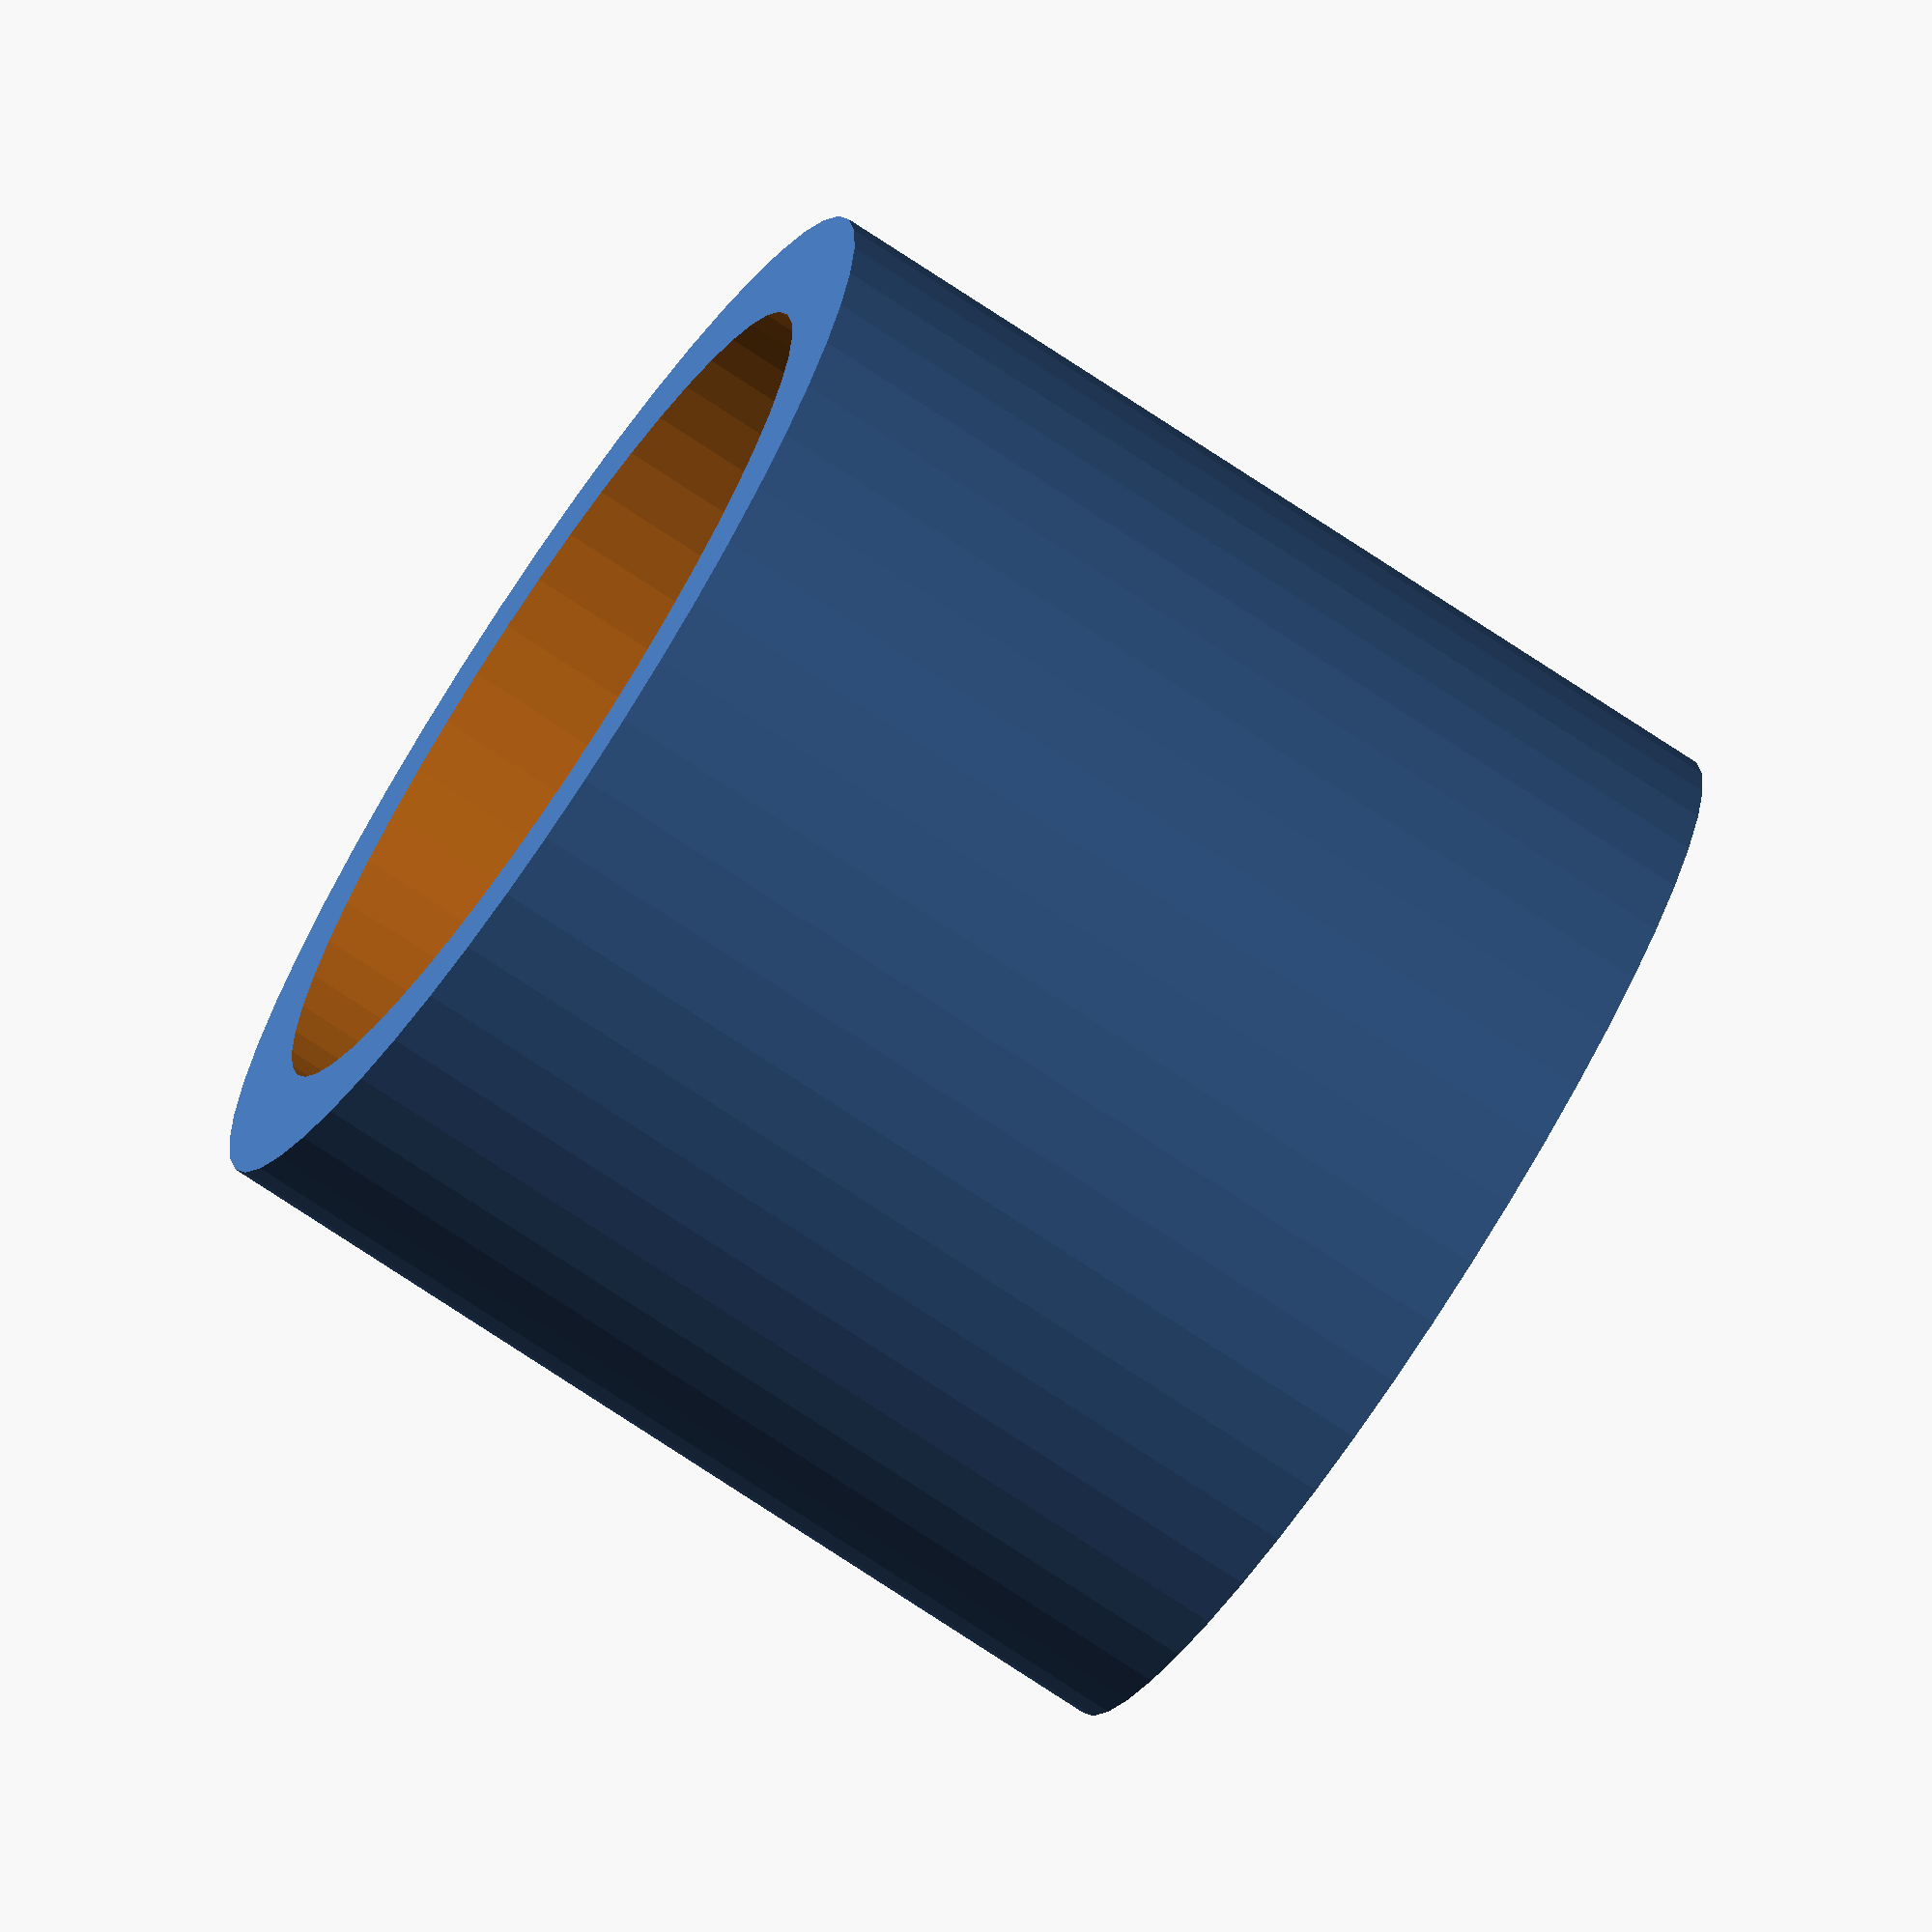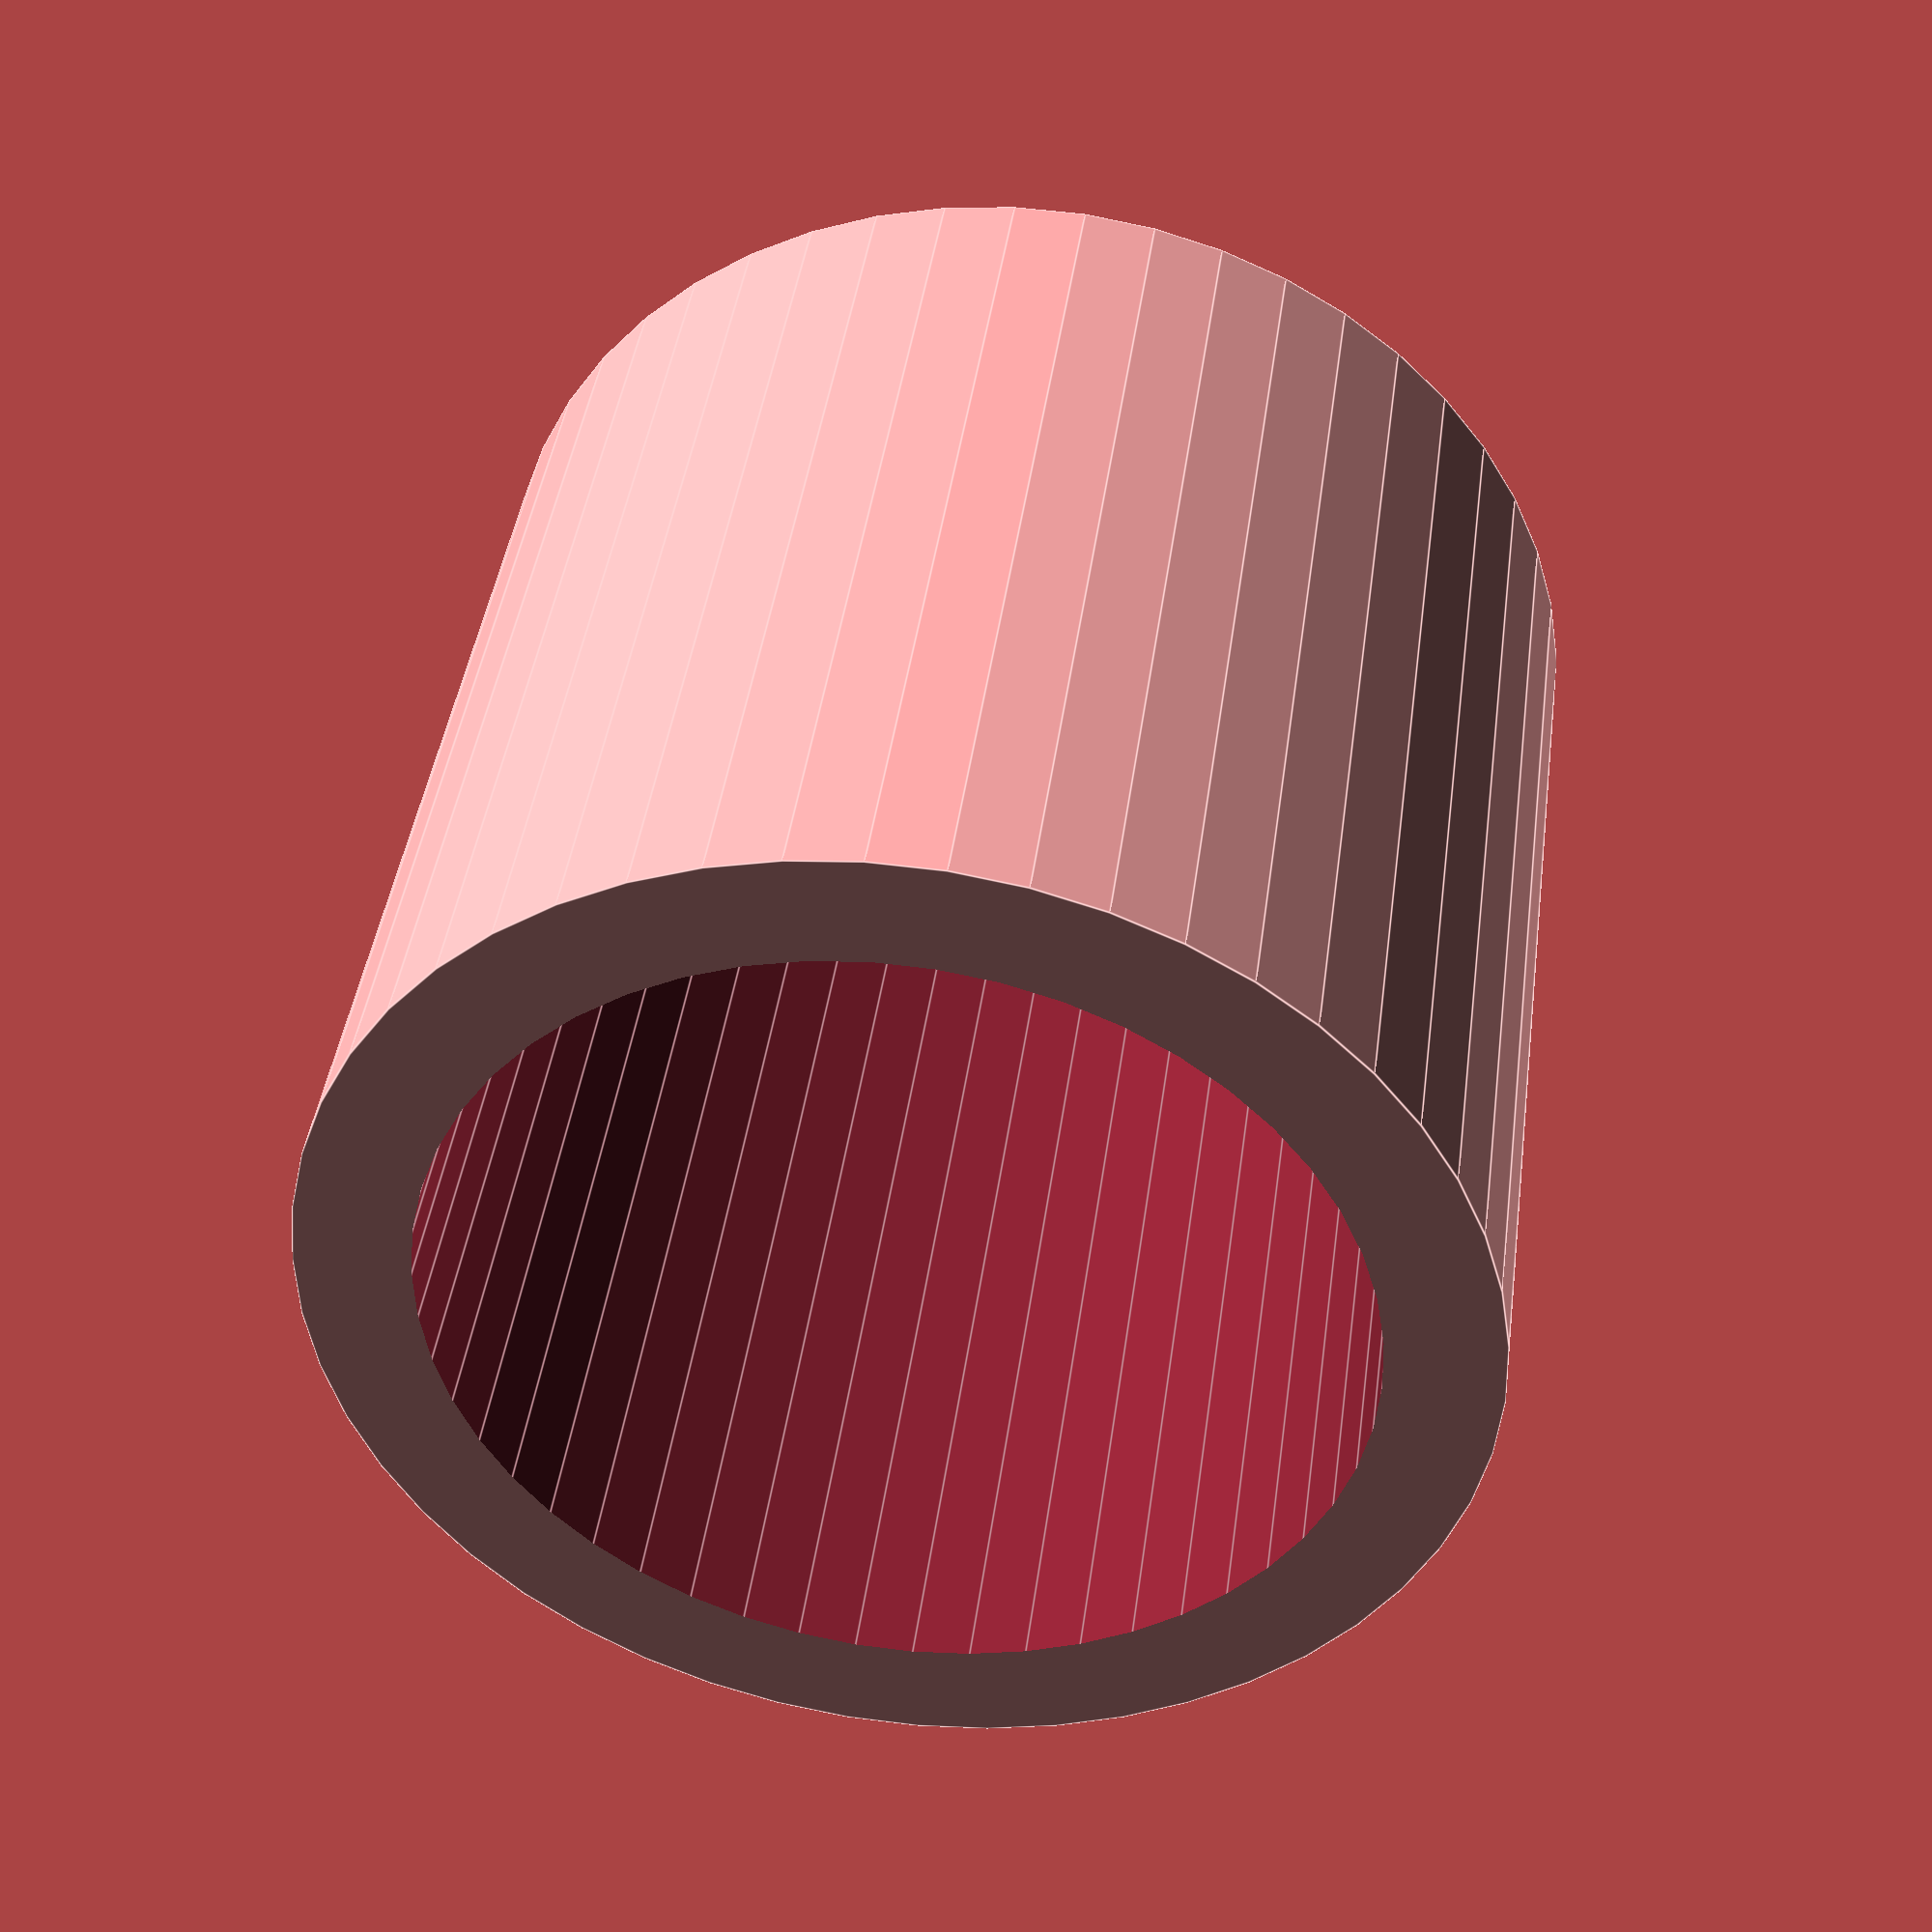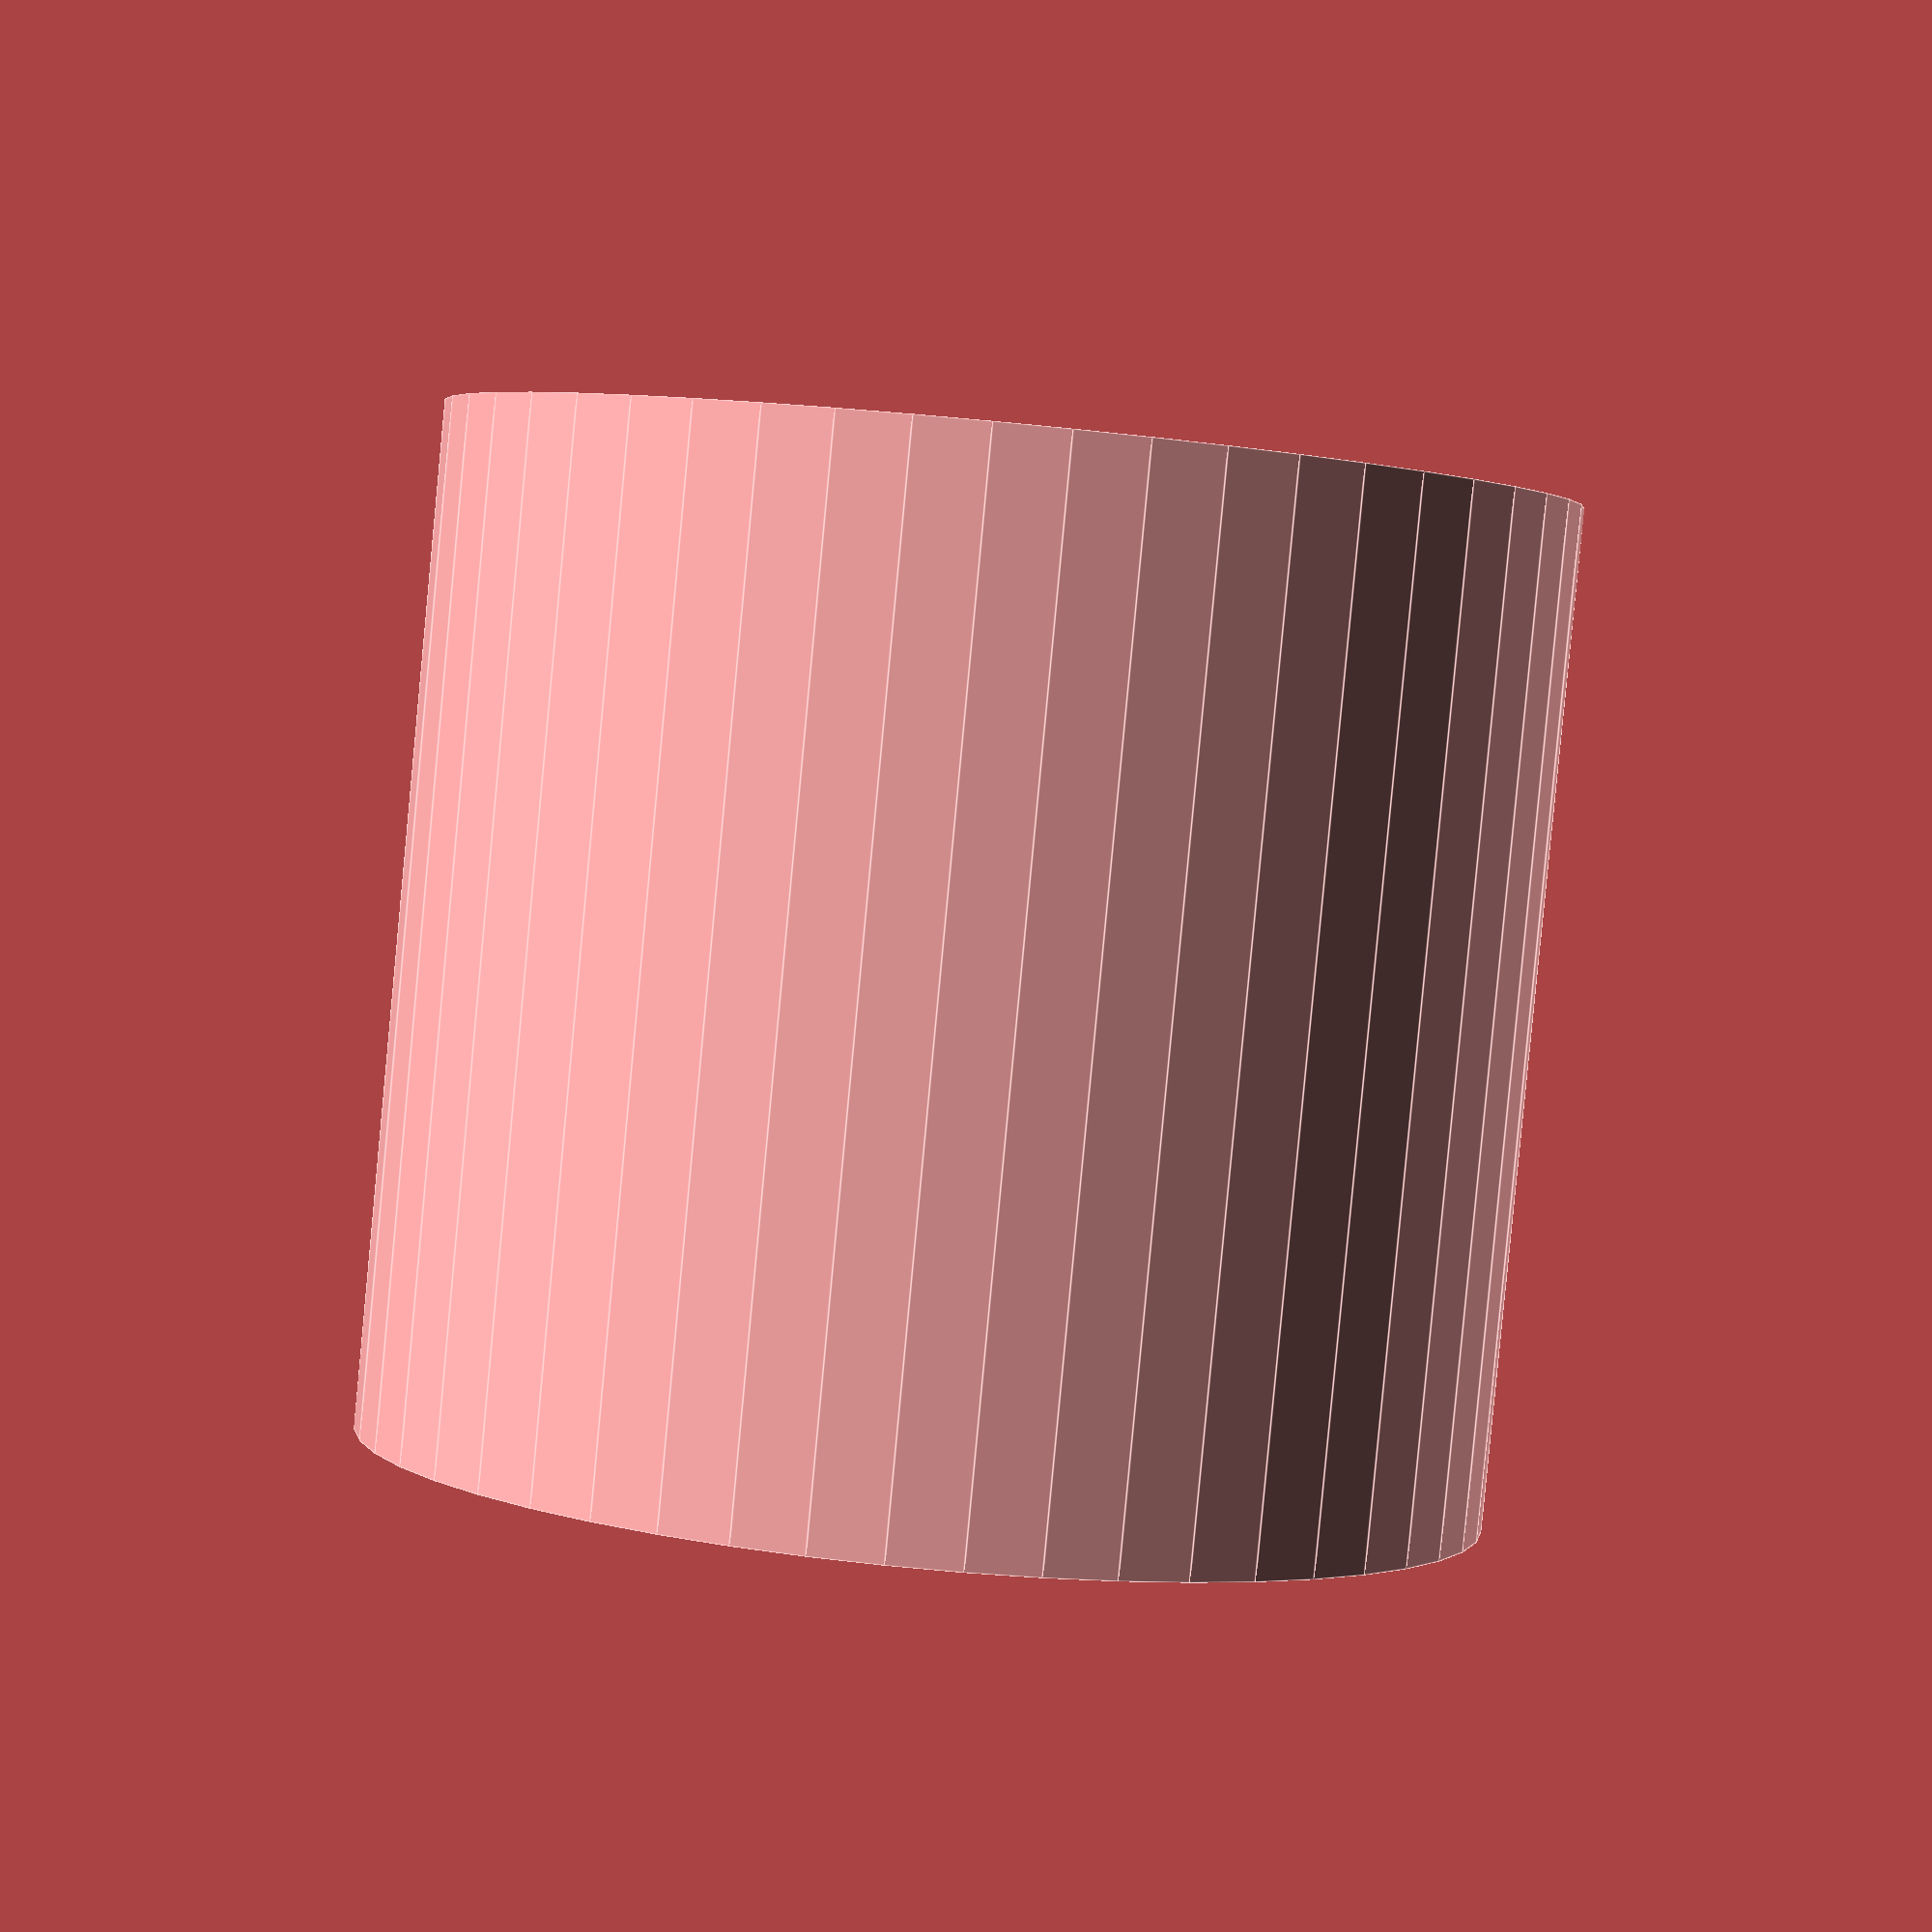
<openscad>
$fn = 50;


difference() {
	union() {
		translate(v = [0, 0, -4.5000000000]) {
			cylinder(h = 9, r = 5.0000000000);
		}
	}
	union() {
		translate(v = [0, 0, -100.0000000000]) {
			cylinder(h = 200, r = 4);
		}
	}
}
</openscad>
<views>
elev=74.7 azim=205.9 roll=236.4 proj=o view=wireframe
elev=138.3 azim=149.5 roll=352.4 proj=p view=edges
elev=267.0 azim=99.7 roll=185.4 proj=p view=edges
</views>
